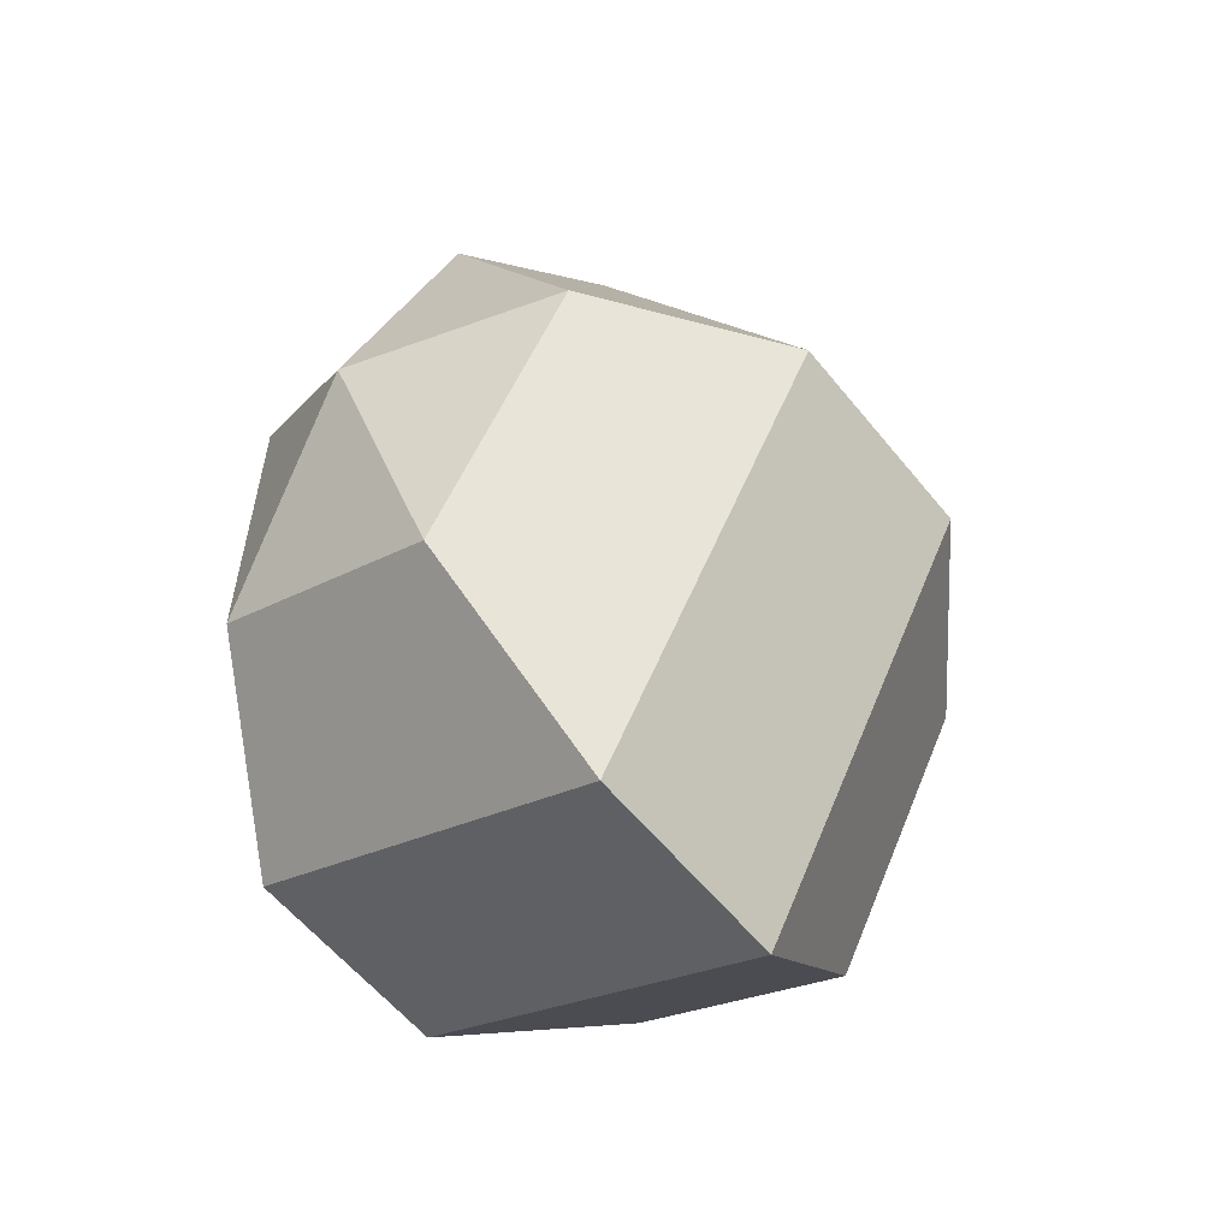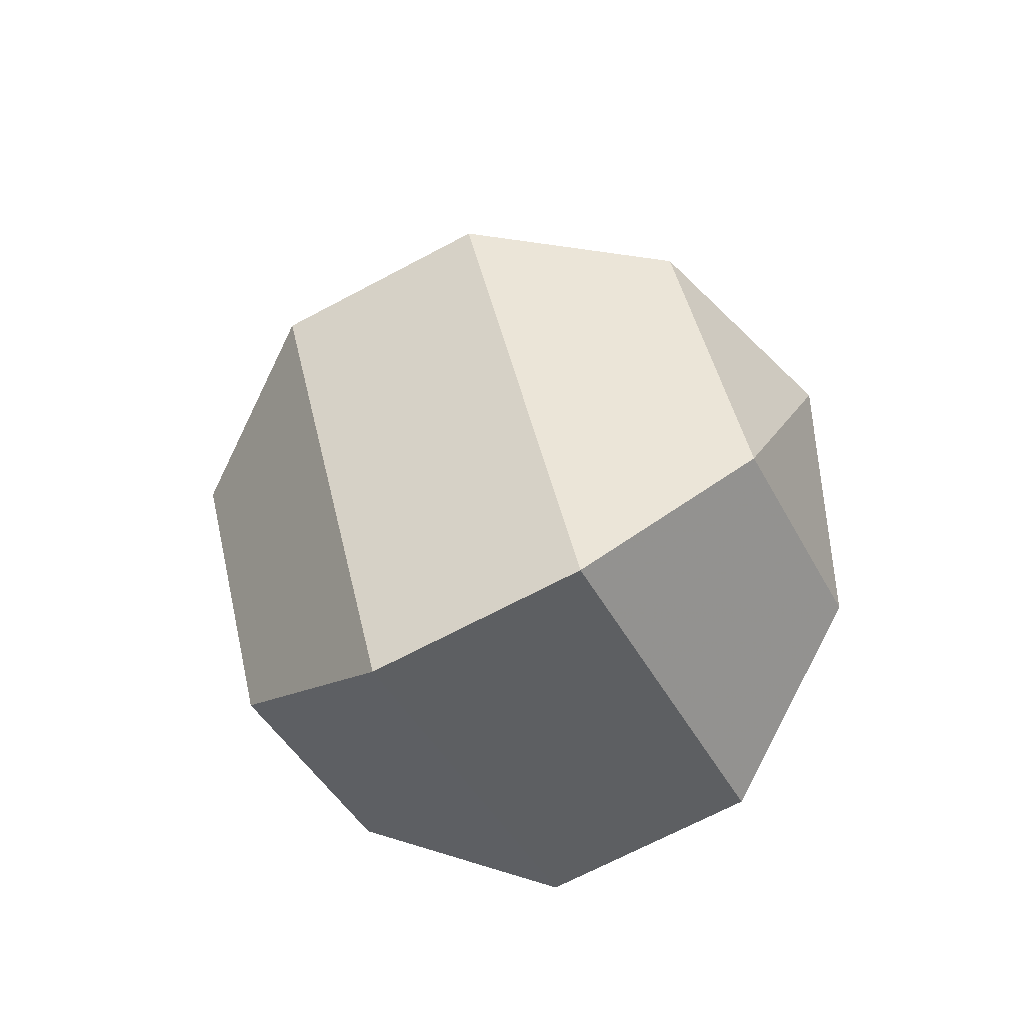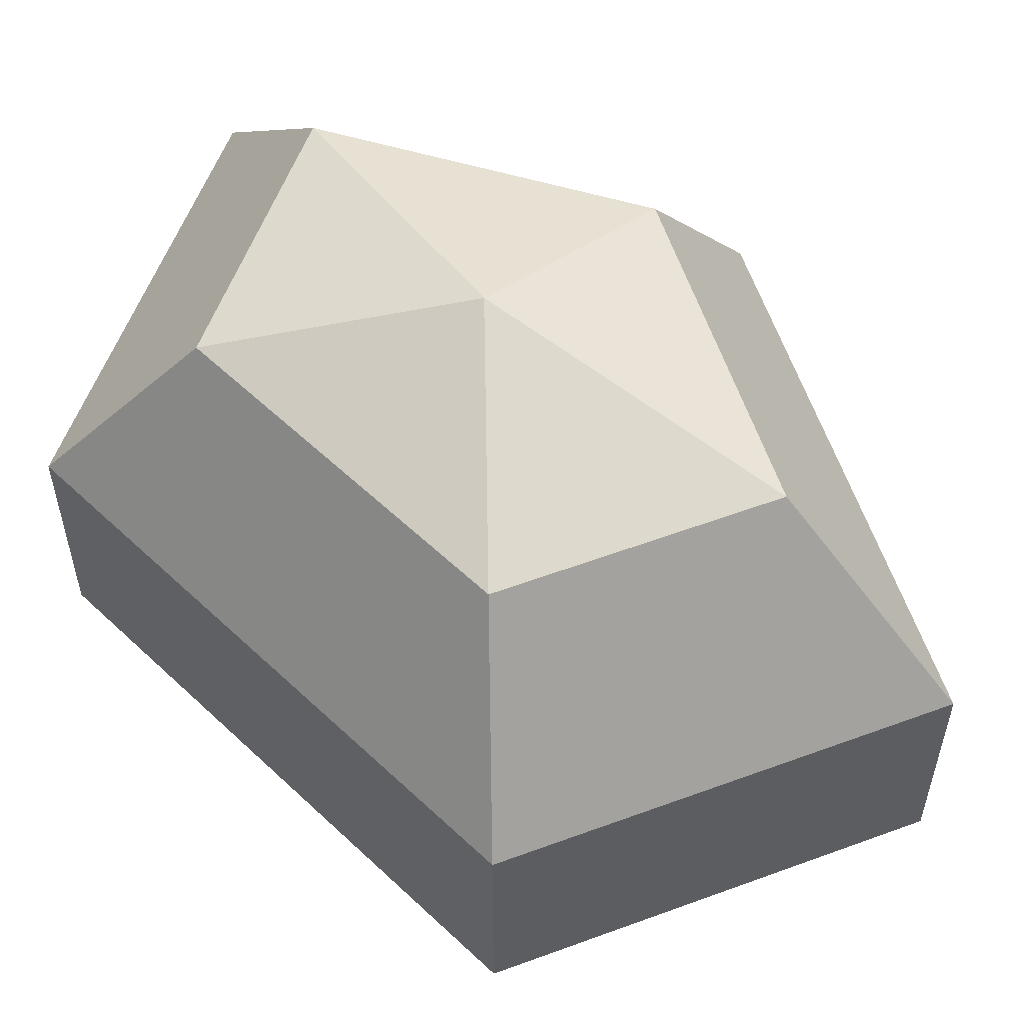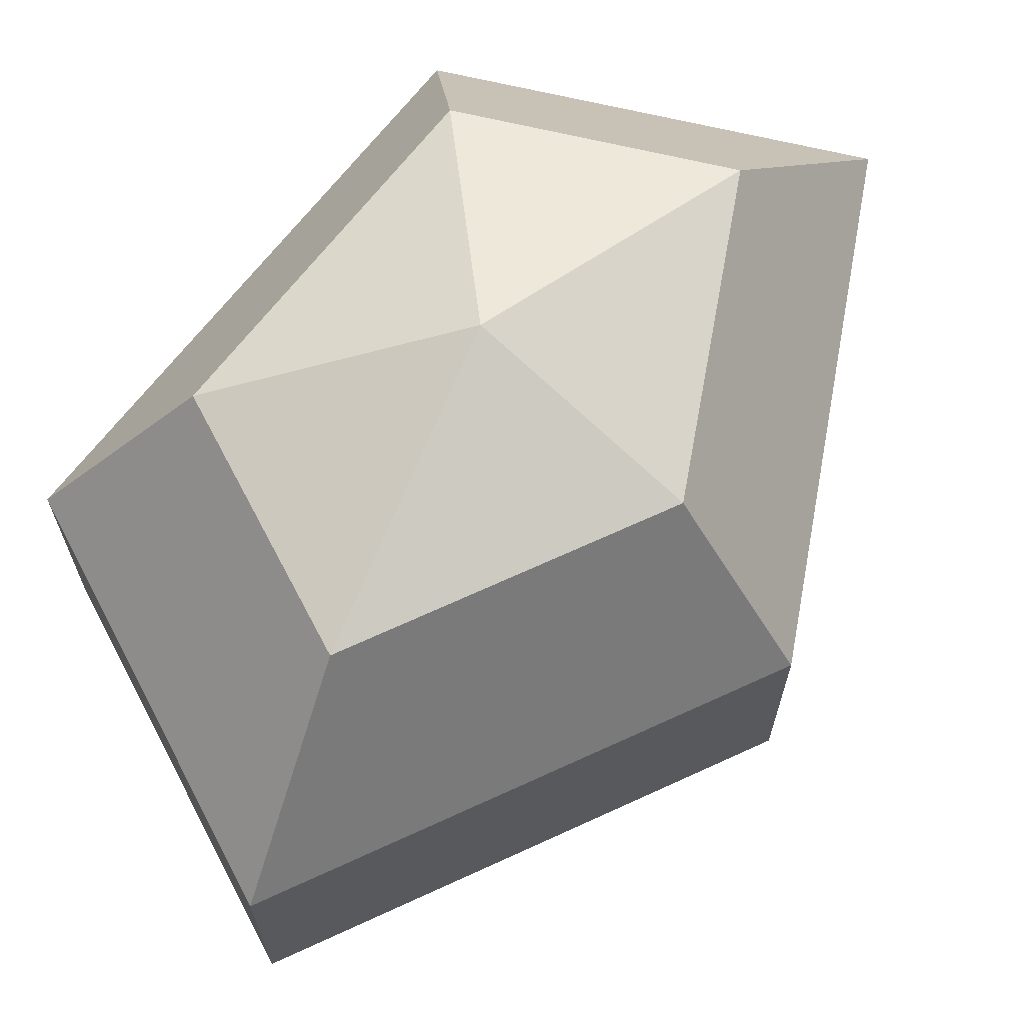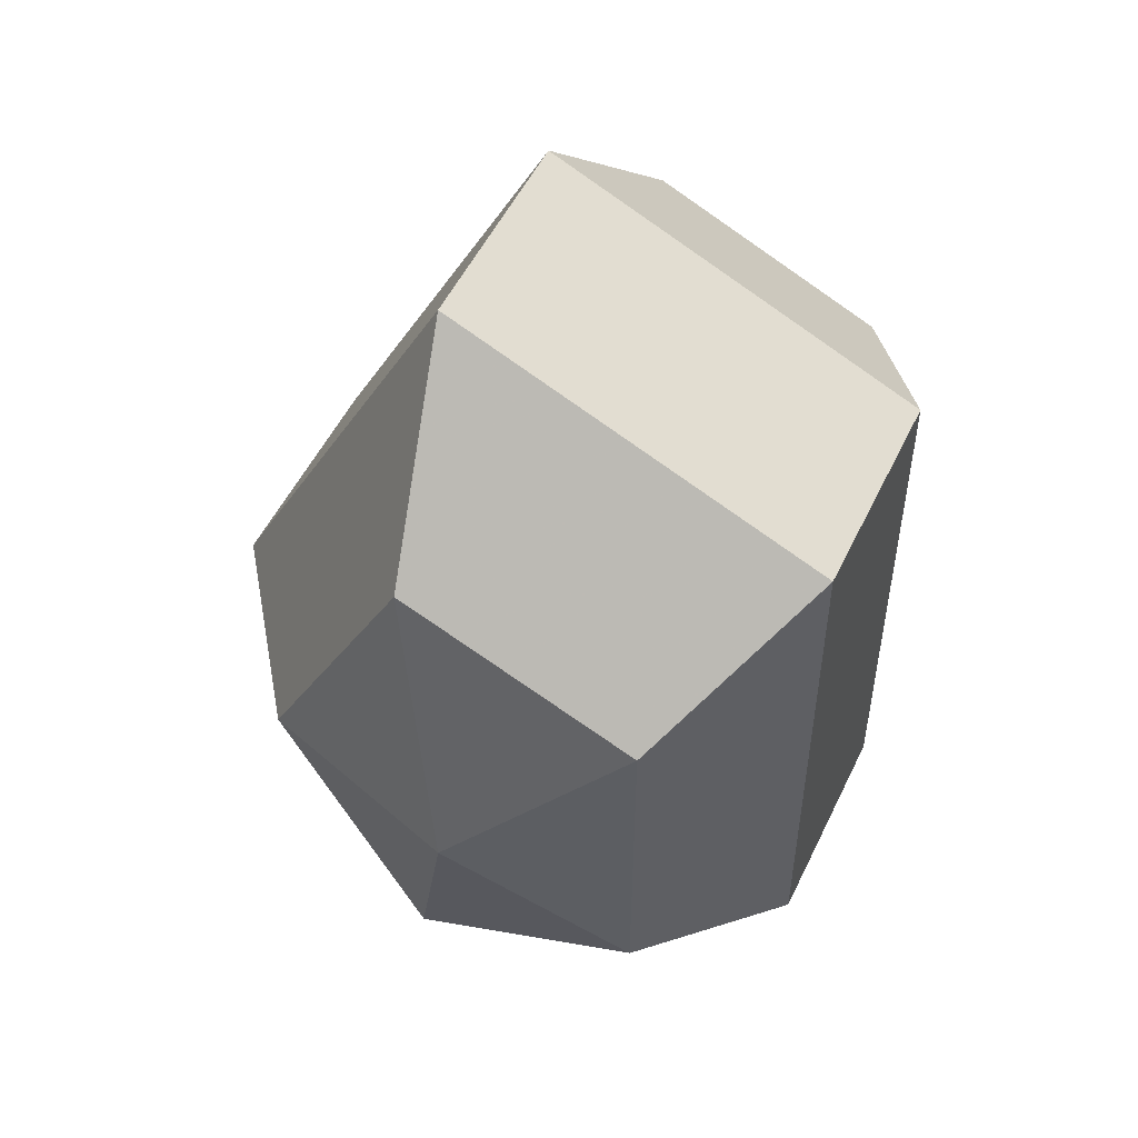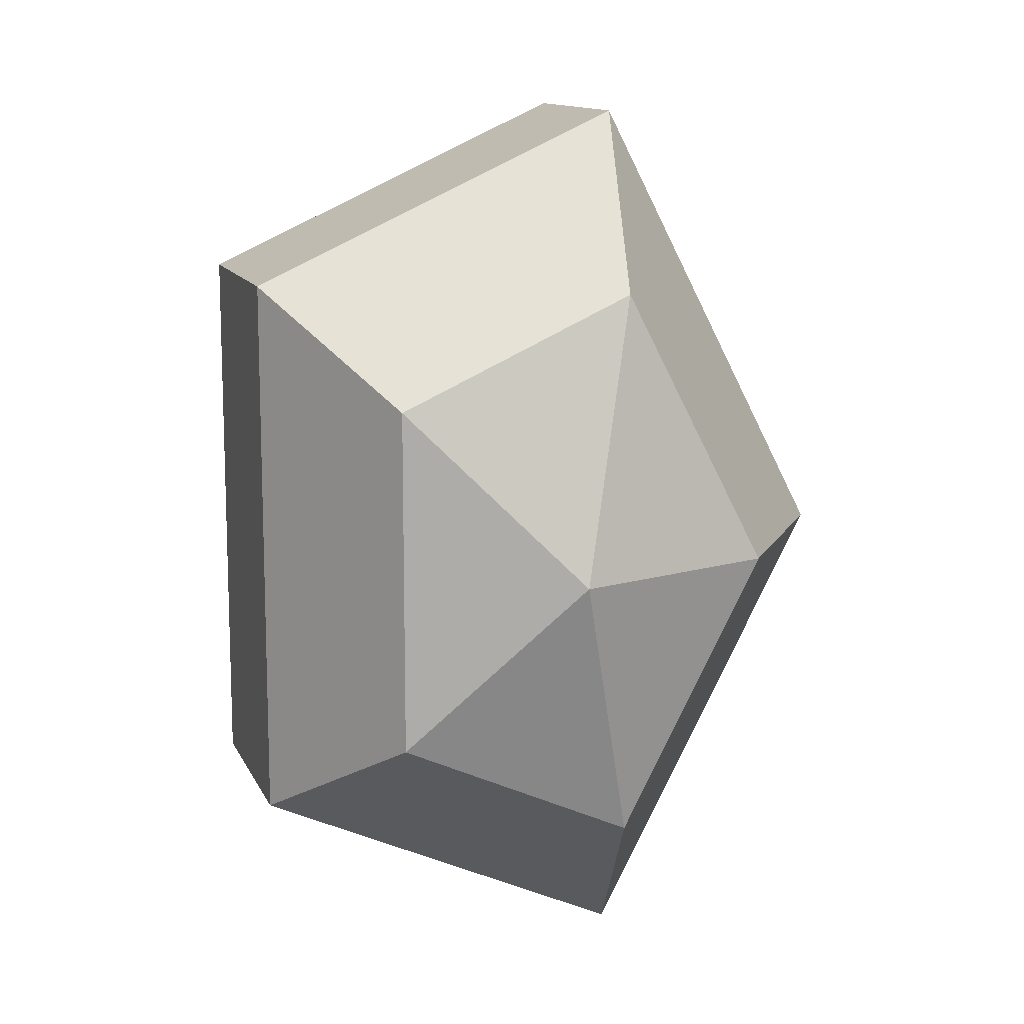
<metadata>
{"format":"obj","ext":"obj","renderer":"f3d","projection":"perspective","resolution":1024,"background":"white","views":[{"elev":-58.1,"azim":-141.4,"up":"+Y"},{"elev":-69.0,"azim":-62.0,"up":"+Y"},{"elev":57.0,"azim":134.5,"up":"+Z"},{"elev":68.0,"azim":-142.2,"up":"+Z"},{"elev":52.2,"azim":25.2,"up":"+Y"},{"elev":12.5,"azim":162.6,"up":"+Y"}]}
</metadata>
<code>
v 306 101 184
v 306 101 184
v 306 101 184
v 306 101 184
v 306 101 184
v 306 101 184
v 301.9 101 185.3
v 304.7 95.52 185.3
v 309.3 97.61 185.3
v 309.3 104.4 185.3
v 304.7 106.5 185.3
v 301.9 101 185.3
v 299.3 101 188.8
v 303.9 92.14 188.8
v 311.4 95.52 188.8
v 311.4 106.5 188.8
v 303.9 109.9 188.8
v 299.3 101 188.8
v 299.3 101 193.2
v 303.9 92.14 193.2
v 311.4 95.52 193.2
v 311.4 106.5 193.2
v 303.9 109.9 193.2
v 299.3 101 193.2
v 301.9 101 196.7
v 304.7 95.52 196.7
v 309.3 97.61 196.7
v 309.3 104.4 196.7
v 304.7 106.5 196.7
v 301.9 101 196.7
v 306 101 198
v 306 101 198
v 306 101 198
v 306 101 198
v 306 101 198
v 306 101 198
g foo
f 8 7 1
f 9 8 2
f 10 9 3
f 11 10 4
f 12 11 5
f 14 13 7
f 15 14 8
f 16 15 9
f 17 16 10
f 18 17 11
f 20 19 13
f 21 20 14
f 22 21 15
f 23 22 16
f 24 23 17
f 26 25 19
f 27 26 20
f 28 27 21
f 29 28 22
f 30 29 23
f 32 31 25
f 33 32 26
f 34 33 27
f 35 34 28
f 36 35 29
f 2 8 1
f 3 9 2
f 4 10 3
f 5 11 4
f 6 12 5
f 8 14 7
f 9 15 8
f 10 16 9
f 11 17 10
f 12 18 11
f 14 20 13
f 15 21 14
f 16 22 15
f 17 23 16
f 18 24 17
f 20 26 19
f 21 27 20
f 22 28 21
f 23 29 22
f 24 30 23
f 26 32 25
f 27 33 26
f 28 34 27
f 29 35 28
f 30 36 29
g

</code>
